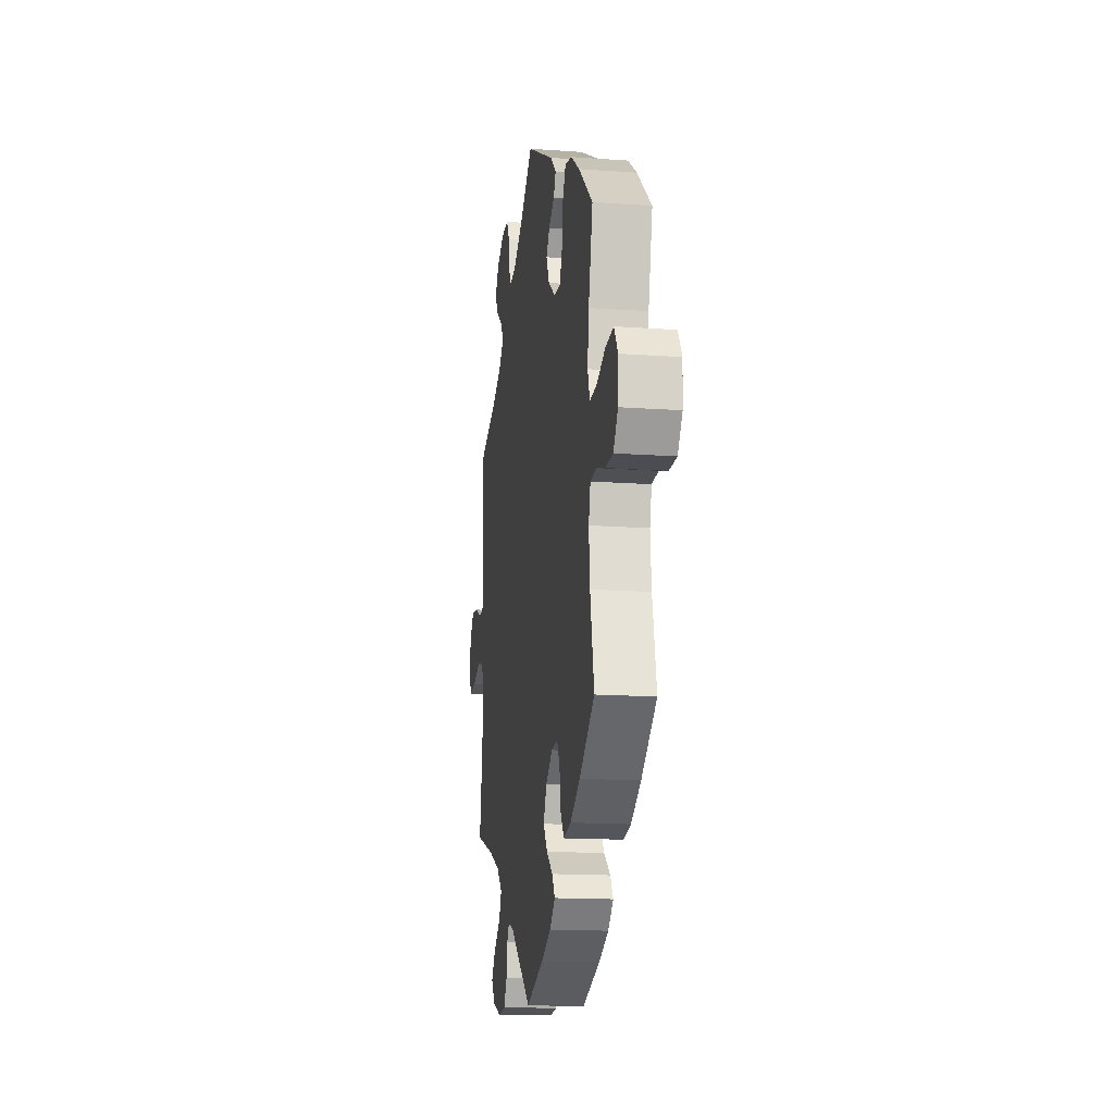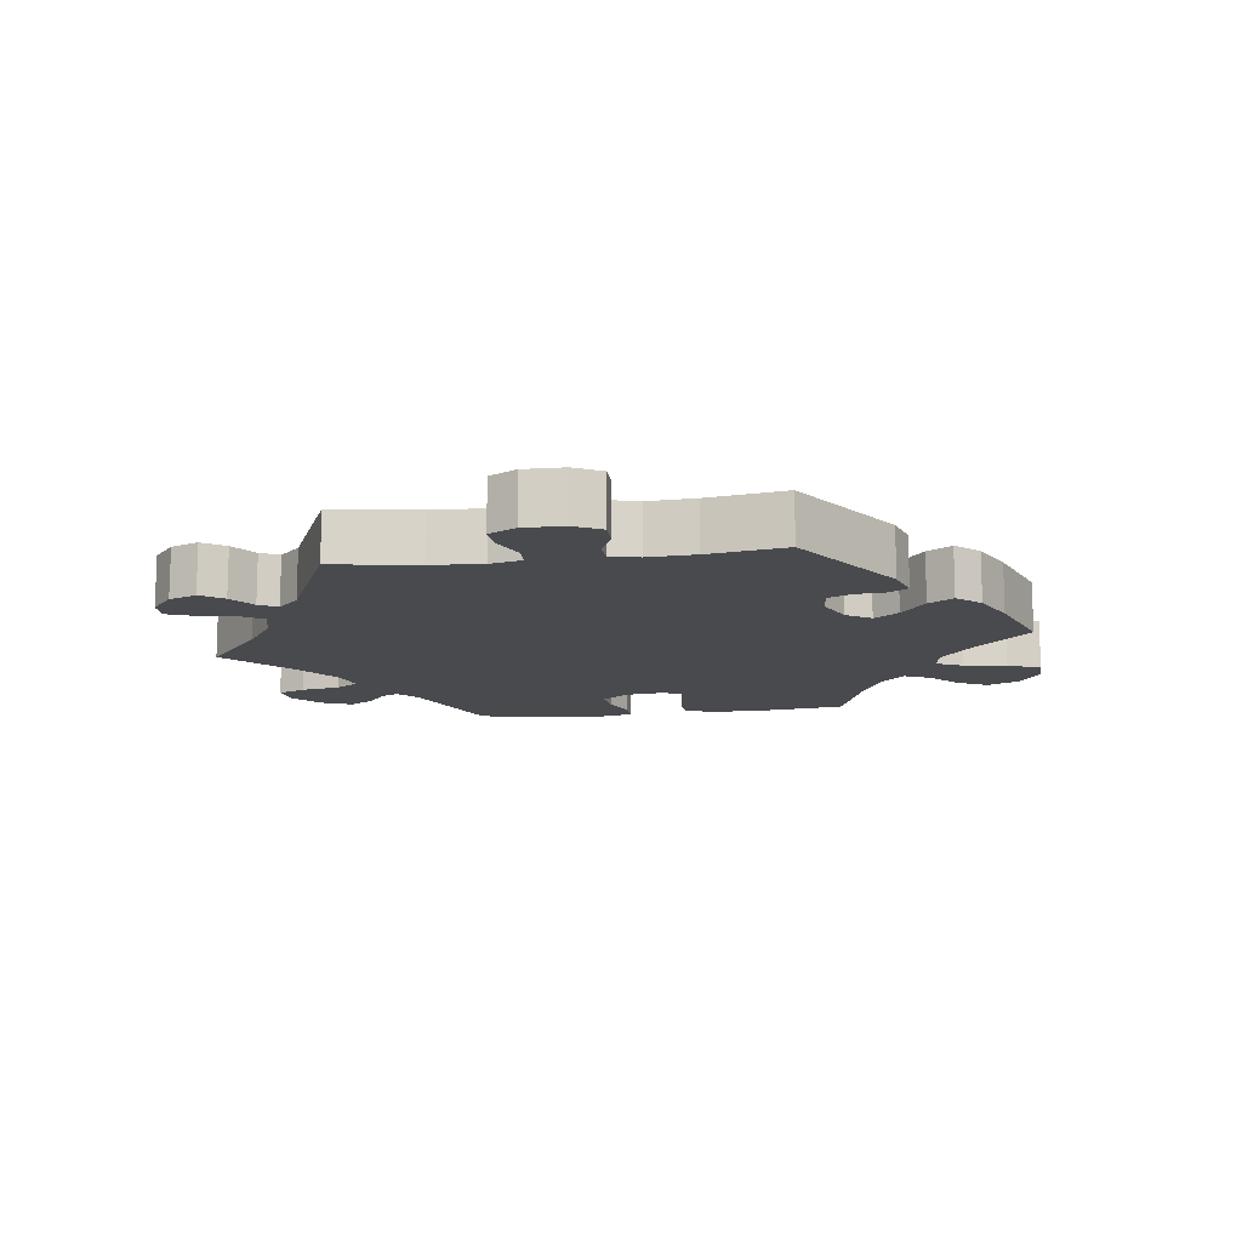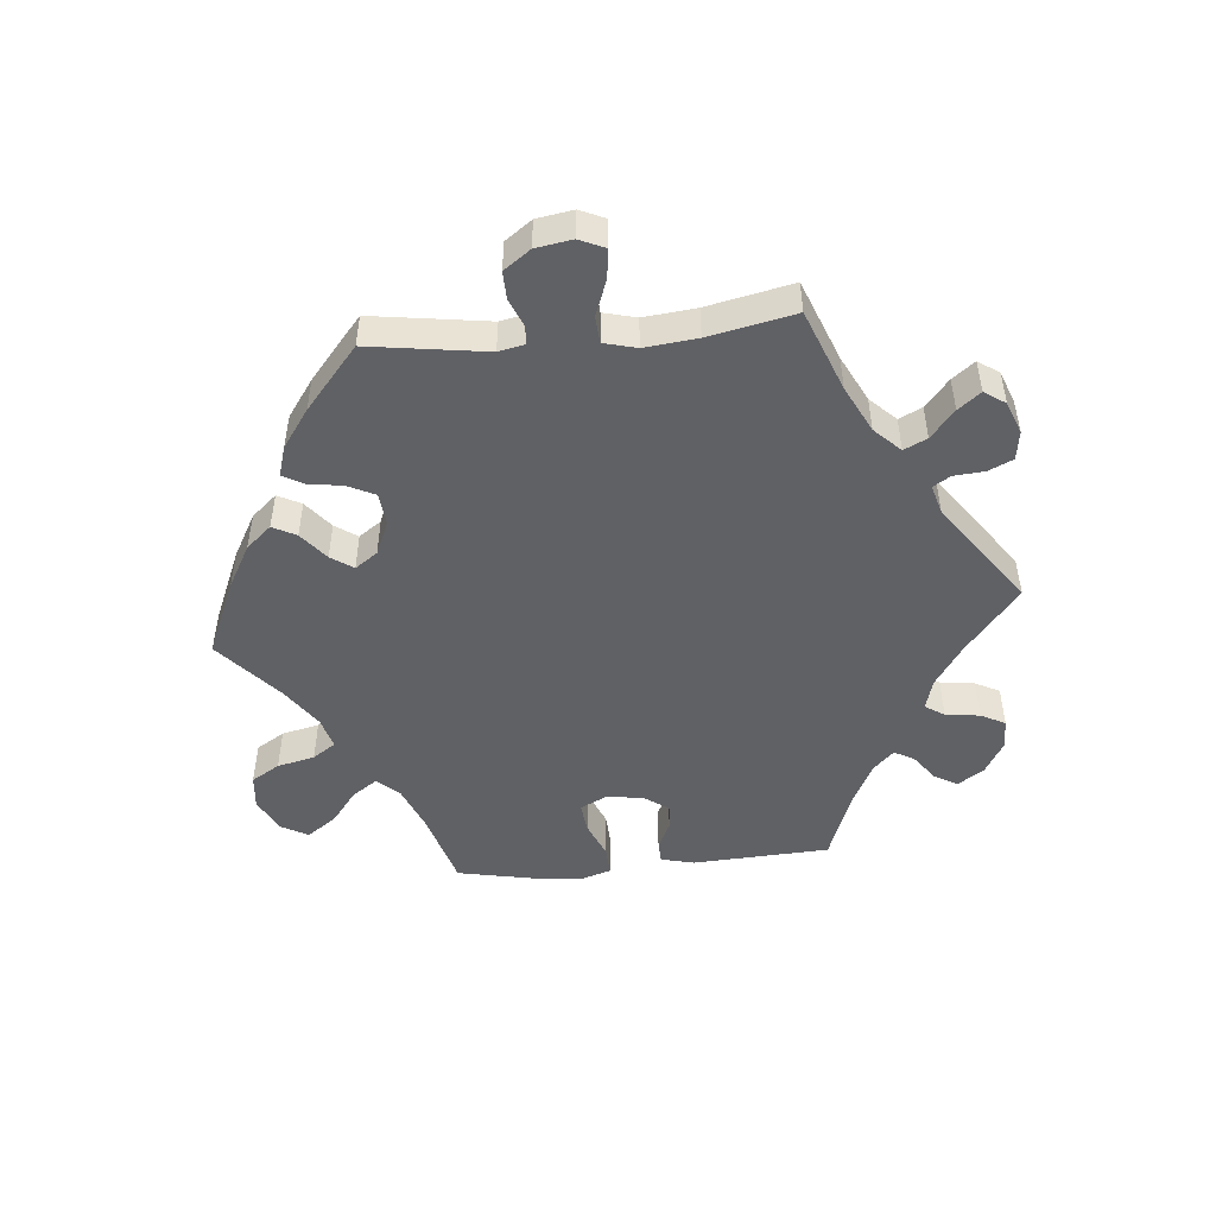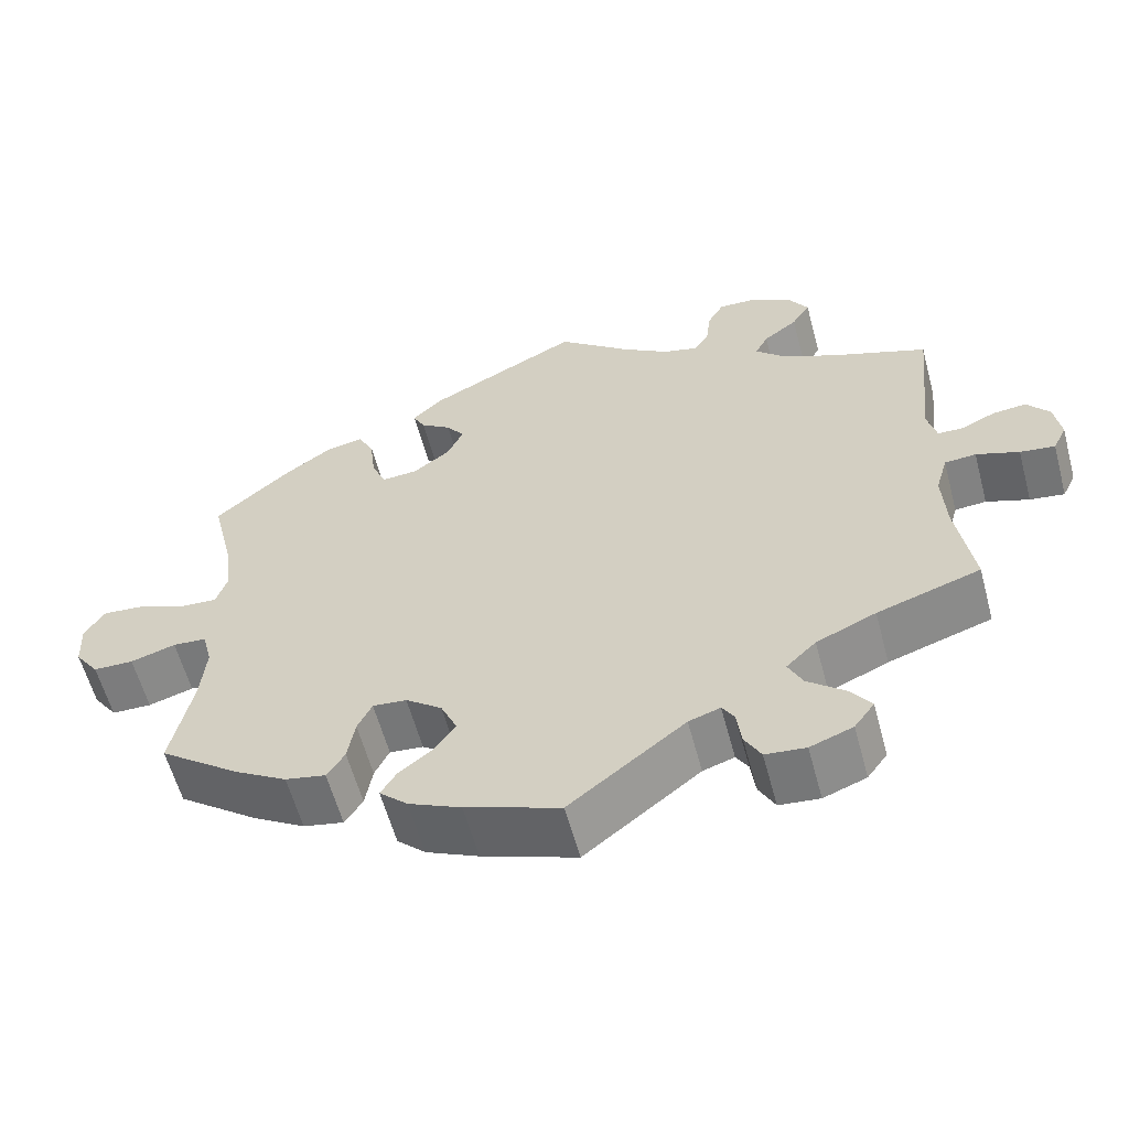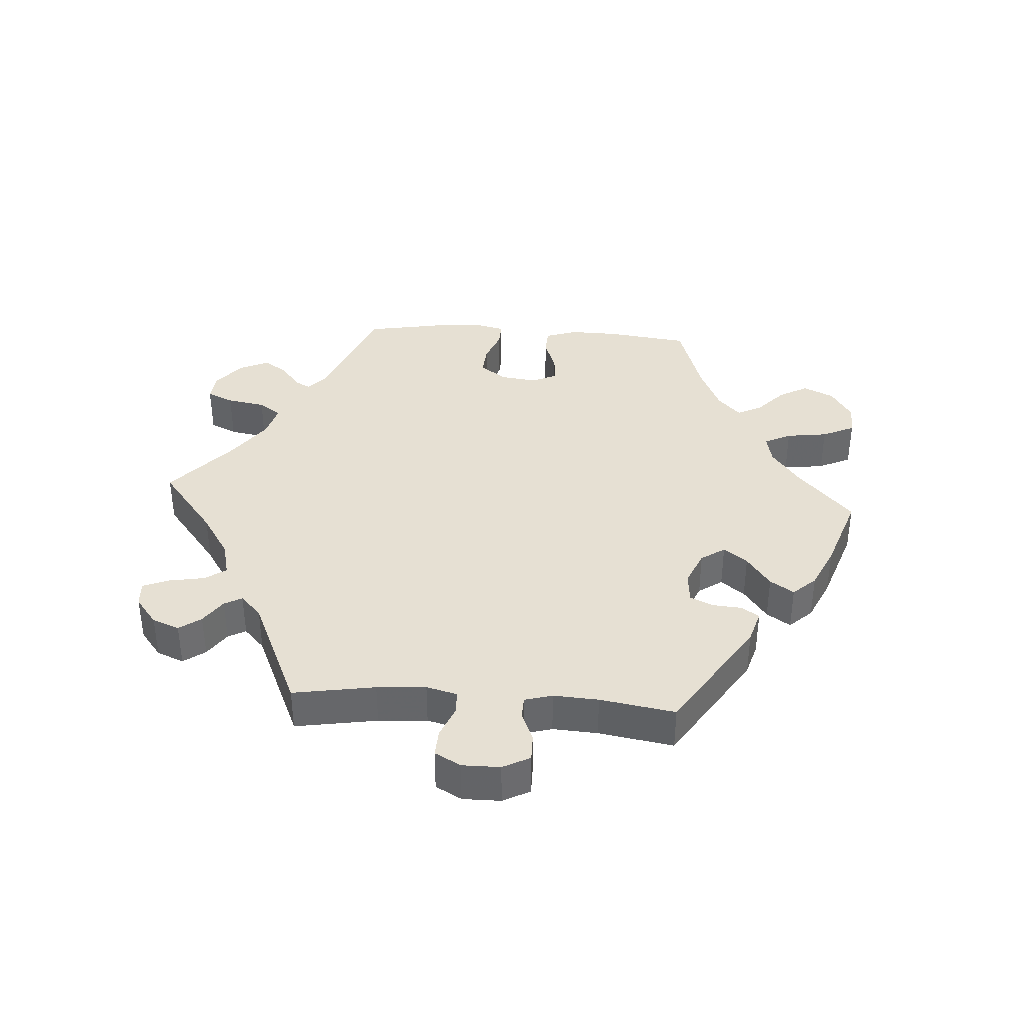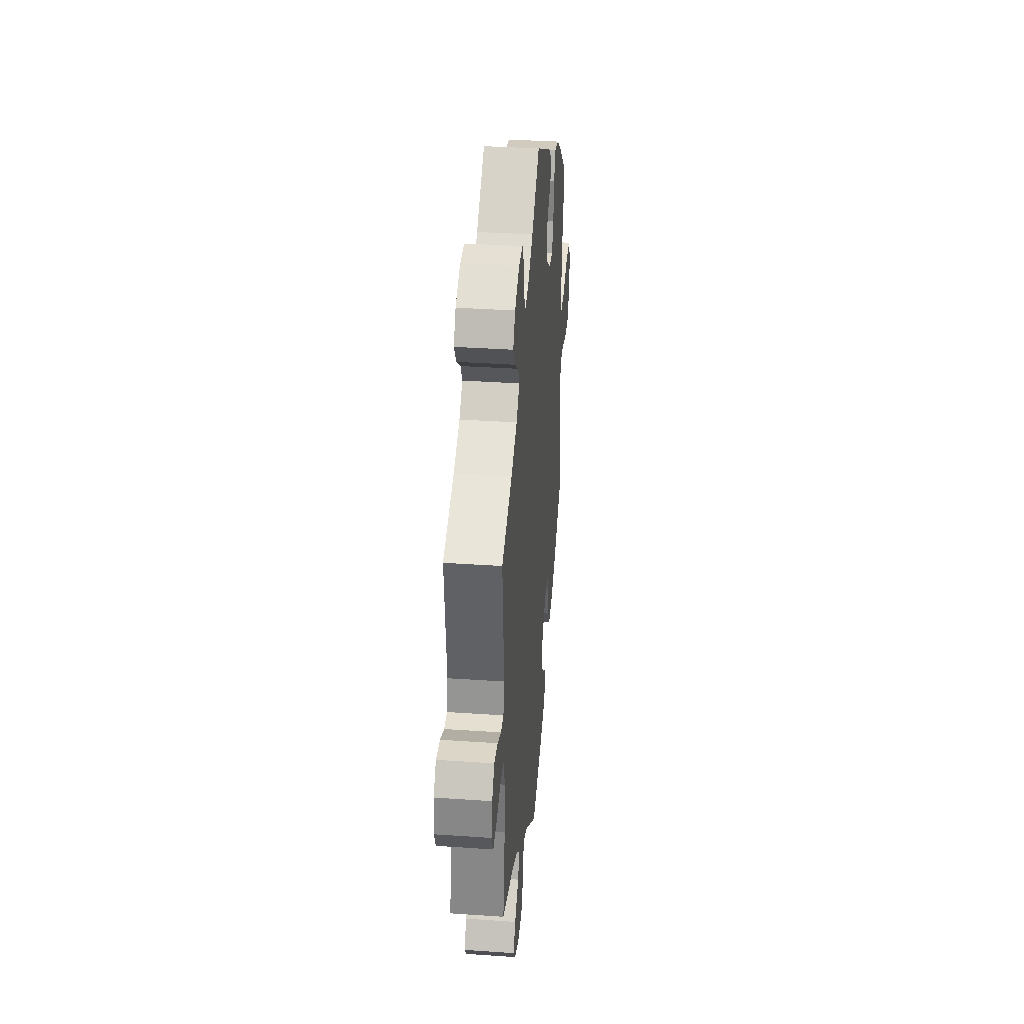
<metadata>
{"format":"obj","ext":"obj","renderer":"f3d","projection":"perspective","resolution":1024,"background":"white","views":[{"elev":-15.2,"azim":81.2,"up":"+Z"},{"elev":-13.0,"azim":-21.9,"up":"+Y"},{"elev":-49.1,"azim":-144.8,"up":"+Y"},{"elev":-59.2,"azim":-165.0,"up":"+Z"},{"elev":38.3,"azim":-26.0,"up":"+Y"},{"elev":35.6,"azim":-84.8,"up":"+Z"}]}
</metadata>
<code>
v -0.143 0.07 -0.466
v -0.182 0.07 -0.453
v -0.197 0.07 -0.477
v -0.203 0.07 -0.523
v -0.223 0.07 -0.56
v -0.273 0.07 -0.565
v -0.326 0.07 -0.545
v -0.351 0.07 -0.511
v -0.325 0.07 -0.475
v -0.279 0.07 -0.437
v -0.261 0.07 -0.4
v -0.298 0.07 -0.364
v -0.372 0.07 -0.331
v -0.5 0.07 -0.289
v -0.48 0.07 -0.157
v -0.476 0.07 -0.078
v -0.491 0.07 -0.026
v -0.53 0.07 -0.023
v -0.583 0.07 -0.042
v -0.626 0.07 -0.048
v -0.643 0.07 -0.013
v -0.635 0.07 0.039
v -0.607 0.07 0.074
v -0.566 0.07 0.07
v -0.523 0.07 0.05
v -0.492 0.07 0.051
v -0.481 0.07 0.096
v -0.501 0.07 0.288
v -0.381 0.07 0.333
v -0.313 0.07 0.366
v -0.278 0.07 0.4
v -0.294 0.07 0.431
v -0.336 0.07 0.463
v -0.359 0.07 0.498
v -0.335 0.07 0.537
v -0.284 0.07 0.566
v -0.237 0.07 0.568
v -0.217 0.07 0.533
v -0.211 0.07 0.484
v -0.193 0.07 0.455
v -0.15 0.07 0.466
v -0.092 0.07 0.504
v -0.001 0.07 0.578
v 0.185 0.07 0.483
v 0.223 0.07 0.447
v 0.208 0.07 0.418
v 0.17 0.07 0.392
v 0.148 0.07 0.361
v 0.168 0.07 0.318
v 0.214 0.07 0.284
v 0.258 0.07 0.281
v 0.276 0.07 0.323
v 0.283 0.07 0.383
v 0.303 0.07 0.422
v 0.349 0.07 0.412
v 0.407 0.07 0.371
v 0.501 0.07 0.289
v 0.473 0.07 0.17
v 0.464 0.07 0.099
v 0.478 0.07 0.056
v 0.523 0.07 0.059
v 0.582 0.07 0.083
v 0.636 0.07 0.088
v 0.661 0.07 0.048
v 0.658 0.07 -0.011
v 0.628 0.07 -0.053
v 0.578 0.07 -0.054
v 0.522 0.07 -0.037
v 0.48 0.07 -0.04
v 0.468 0.07 -0.088
v 0.475 0.07 -0.164
v 0.501 0.07 -0.289
v 0.401 0.07 -0.364
v 0.336 0.07 -0.403
v 0.286 0.07 -0.413
v 0.264 0.07 -0.379
v 0.255 0.07 -0.325
v 0.237 0.07 -0.288
v 0.195 0.07 -0.292
v 0.15 0.07 -0.326
v 0.13 0.07 -0.371
v 0.156 0.07 -0.409
v 0.198 0.07 -0.442
v 0.217 0.07 -0.473
v 0.182 0.07 -0.506
v 0.117 0.07 -0.536
v 0 0.07 -0.578
v -0.143 0 -0.466
v -0.182 0 -0.453
v -0.197 0 -0.477
v -0.203 0 -0.523
v -0.223 0 -0.56
v -0.273 0 -0.565
v -0.326 0 -0.545
v -0.351 0 -0.511
v -0.325 0 -0.475
v -0.279 0 -0.437
v -0.261 0 -0.4
v -0.298 0 -0.364
v -0.372 0 -0.331
v -0.5 0 -0.289
v -0.48 0 -0.157
v -0.476 0 -0.078
v -0.491 0 -0.026
v -0.53 0 -0.023
v -0.583 0 -0.042
v -0.626 0 -0.048
v -0.643 0 -0.013
v -0.635 0 0.039
v -0.607 0 0.074
v -0.566 0 0.07
v -0.523 0 0.05
v -0.492 0 0.051
v -0.481 0 0.096
v -0.501 0 0.288
v -0.381 0 0.333
v -0.313 0 0.366
v -0.278 0 0.4
v -0.294 0 0.431
v -0.336 0 0.463
v -0.359 0 0.498
v -0.335 0 0.537
v -0.284 0 0.566
v -0.237 0 0.568
v -0.217 0 0.533
v -0.211 0 0.484
v -0.193 0 0.455
v -0.15 0 0.466
v -0.092 0 0.504
v -0.001 0 0.578
v 0.185 0 0.483
v 0.223 0 0.447
v 0.208 0 0.418
v 0.17 0 0.392
v 0.148 0 0.361
v 0.168 0 0.318
v 0.214 0 0.284
v 0.258 0 0.281
v 0.276 0 0.323
v 0.283 0 0.383
v 0.303 0 0.422
v 0.349 0 0.412
v 0.407 0 0.371
v 0.501 0 0.289
v 0.473 0 0.17
v 0.464 0 0.099
v 0.478 0 0.056
v 0.523 0 0.059
v 0.582 0 0.083
v 0.636 0 0.088
v 0.661 0 0.048
v 0.658 0 -0.011
v 0.628 0 -0.053
v 0.578 0 -0.054
v 0.522 0 -0.037
v 0.48 0 -0.04
v 0.468 0 -0.088
v 0.475 0 -0.164
v 0.501 0 -0.289
v 0.401 0 -0.364
v 0.336 0 -0.403
v 0.286 0 -0.413
v 0.264 0 -0.379
v 0.255 0 -0.325
v 0.237 0 -0.288
v 0.195 0 -0.292
v 0.15 0 -0.326
v 0.13 0 -0.371
v 0.156 0 -0.409
v 0.198 0 -0.442
v 0.217 0 -0.473
v 0.182 0 -0.506
v 0.117 0 -0.536
v 0 0 -0.578
f 86 87 1
f 85 86 1 2
f 82 83 84 85
f 81 82 85 2
f 80 81 2
f 79 80 2
f 74 75 76 77
f 74 77 78
f 71 72 73 74
f 70 71 74 78
f 69 70 78 79
f 65 66 67 68
f 65 68 69
f 64 65 69
f 61 62 63 64
f 60 61 64 69
f 59 60 69 79
f 55 56 57 58
f 52 53 54 55
f 51 52 55 58
f 50 51 58 59
f 44 45 46 47
f 42 43 44 47
f 41 42 47 48
f 40 41 48 49
f 36 37 38 39
f 36 39 40
f 35 36 40
f 32 33 34 35
f 31 32 35 40
f 30 31 40 49
f 27 28 29
f 26 27 29 30
f 22 23 24 25
f 22 25 26
f 21 22 26
f 18 19 20 21
f 17 18 21 26
f 16 17 26 30
f 13 14 15
f 12 13 15 16
f 11 12 16 30
f 7 8 9 10
f 7 10 11
f 6 7 11
f 3 4 5 6
f 2 3 6 11
f 49 50 59 79
f 30 49 79
f 2 11 30 79
f 88 174 173
f 89 88 173 172
f 172 171 170 169
f 89 172 169 168
f 89 168 167
f 89 167 166
f 164 163 162 161
f 165 164 161
f 161 160 159 158
f 165 161 158 157
f 166 165 157 156
f 155 154 153 152
f 156 155 152
f 156 152 151
f 151 150 149 148
f 156 151 148 147
f 166 156 147 146
f 145 144 143 142
f 142 141 140 139
f 145 142 139 138
f 146 145 138 137
f 134 133 132 131
f 134 131 130 129
f 135 134 129 128
f 136 135 128 127
f 126 125 124 123
f 127 126 123
f 127 123 122
f 122 121 120 119
f 127 122 119 118
f 136 127 118 117
f 116 115 114
f 117 116 114 113
f 112 111 110 109
f 113 112 109
f 113 109 108
f 108 107 106 105
f 113 108 105 104
f 117 113 104 103
f 102 101 100
f 103 102 100 99
f 117 103 99 98
f 97 96 95 94
f 98 97 94
f 98 94 93
f 93 92 91 90
f 98 93 90 89
f 166 146 137 136
f 166 136 117
f 166 117 98 89
f 1 88 89 2
f 2 89 90 3
f 3 90 91 4
f 4 91 92 5
f 5 92 93 6
f 6 93 94 7
f 7 94 95 8
f 8 95 96 9
f 9 96 97 10
f 10 97 98 11
f 11 98 99 12
f 12 99 100 13
f 13 100 101 14
f 14 101 102 15
f 15 102 103 16
f 16 103 104 17
f 17 104 105 18
f 18 105 106 19
f 19 106 107 20
f 20 107 108 21
f 21 108 109 22
f 22 109 110 23
f 23 110 111 24
f 24 111 112 25
f 25 112 113 26
f 26 113 114 27
f 27 114 115 28
f 28 115 116 29
f 29 116 117 30
f 30 117 118 31
f 31 118 119 32
f 32 119 120 33
f 33 120 121 34
f 34 121 122 35
f 35 122 123 36
f 36 123 124 37
f 37 124 125 38
f 38 125 126 39
f 39 126 127 40
f 40 127 128 41
f 41 128 129 42
f 42 129 130 43
f 43 130 131 44
f 44 131 132 45
f 45 132 133 46
f 46 133 134 47
f 47 134 135 48
f 48 135 136 49
f 49 136 137 50
f 50 137 138 51
f 51 138 139 52
f 52 139 140 53
f 53 140 141 54
f 54 141 142 55
f 55 142 143 56
f 56 143 144 57
f 57 144 145 58
f 58 145 146 59
f 59 146 147 60
f 60 147 148 61
f 61 148 149 62
f 62 149 150 63
f 63 150 151 64
f 64 151 152 65
f 65 152 153 66
f 66 153 154 67
f 67 154 155 68
f 68 155 156 69
f 69 156 157 70
f 70 157 158 71
f 71 158 159 72
f 72 159 160 73
f 73 160 161 74
f 74 161 162 75
f 75 162 163 76
f 76 163 164 77
f 77 164 165 78
f 78 165 166 79
f 79 166 167 80
f 80 167 168 81
f 81 168 169 82
f 82 169 170 83
f 83 170 171 84
f 84 171 172 85
f 85 172 173 86
f 86 173 174 87
f 87 174 88 1

</code>
